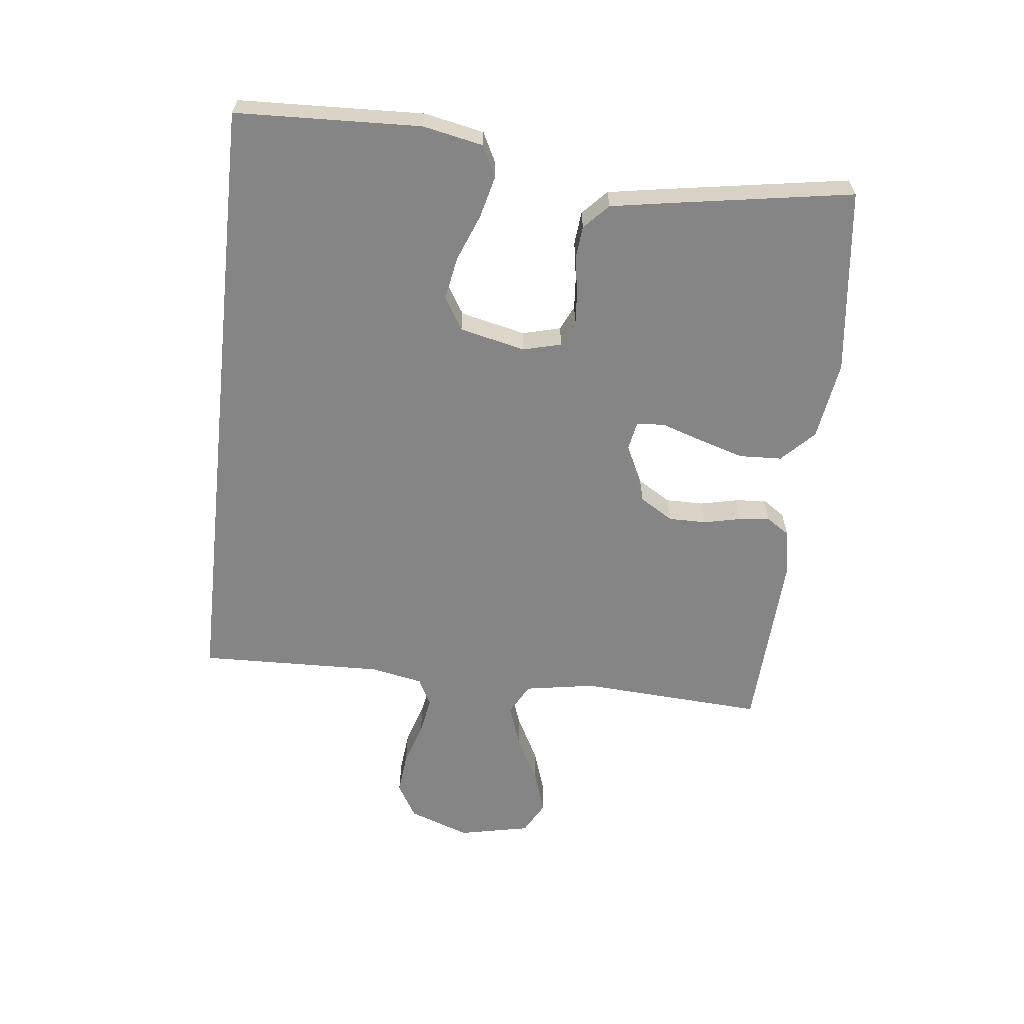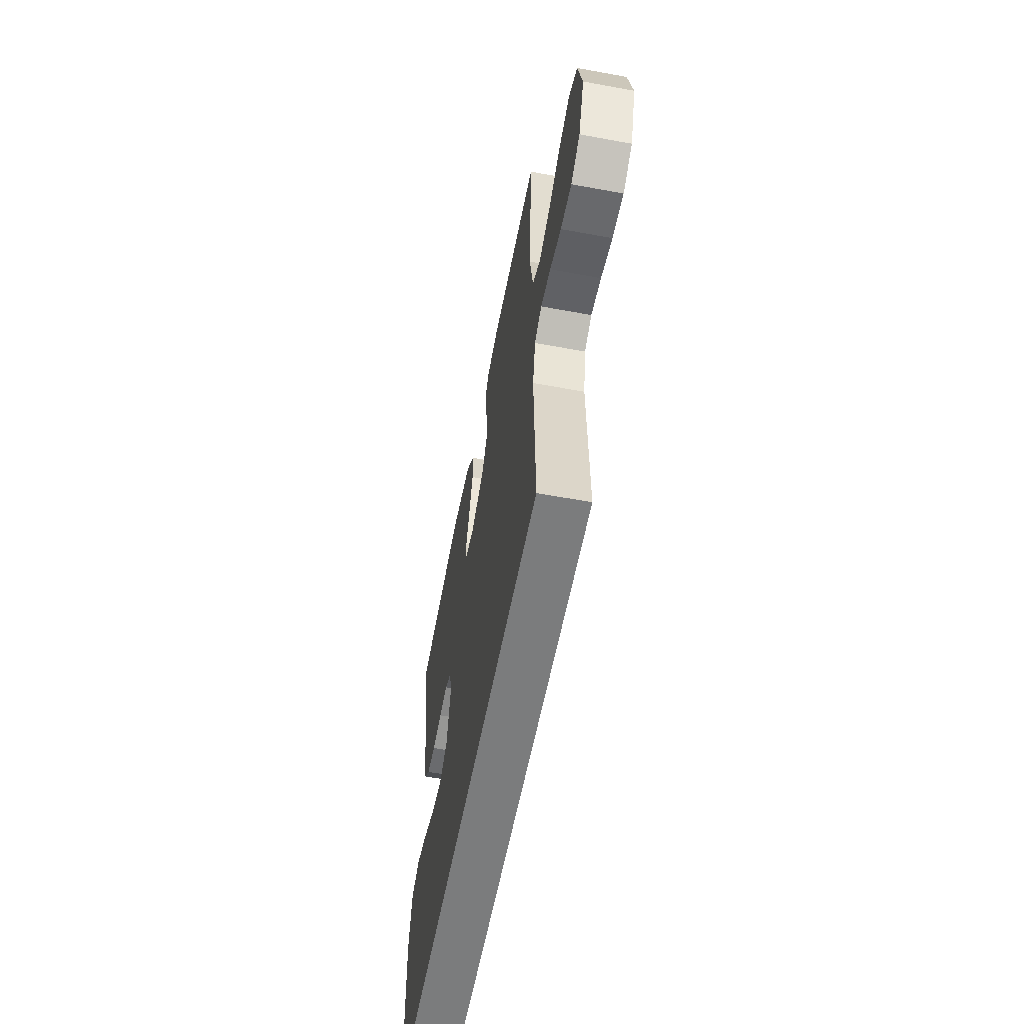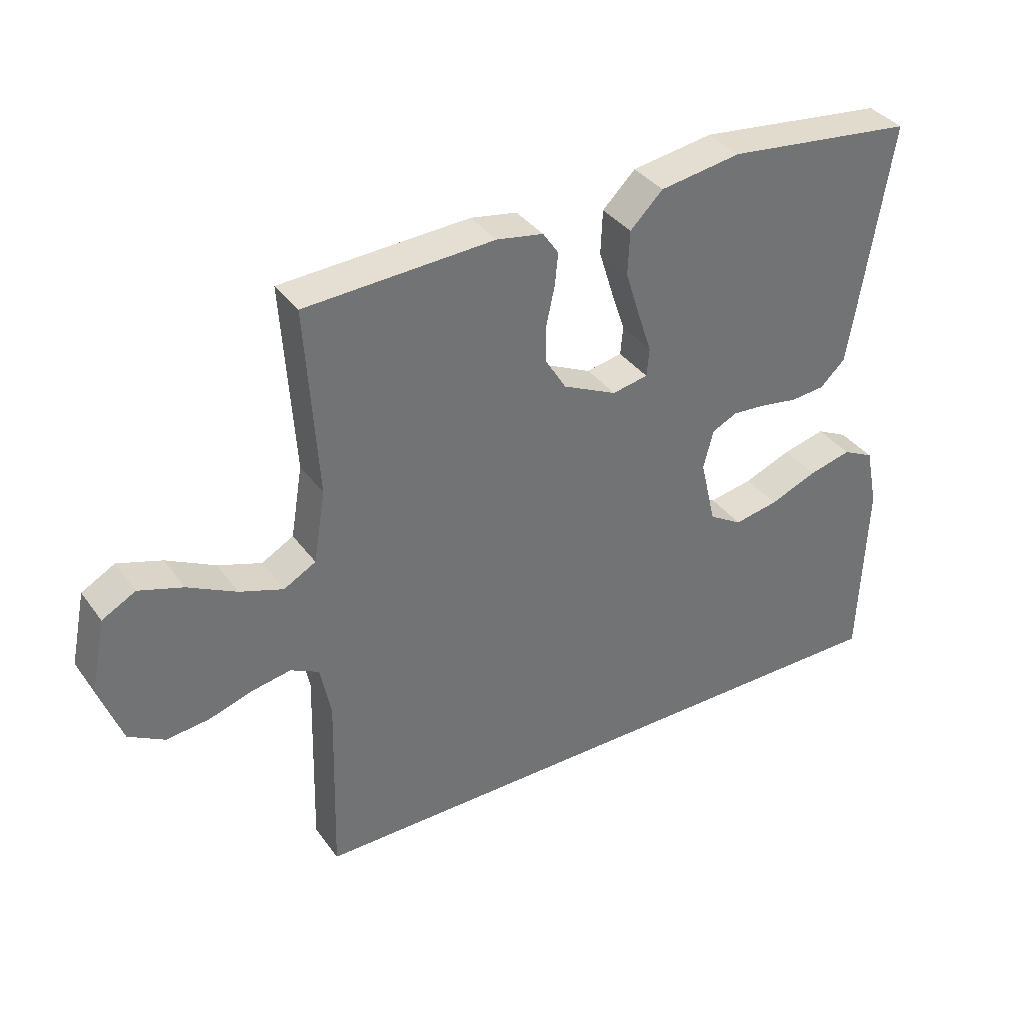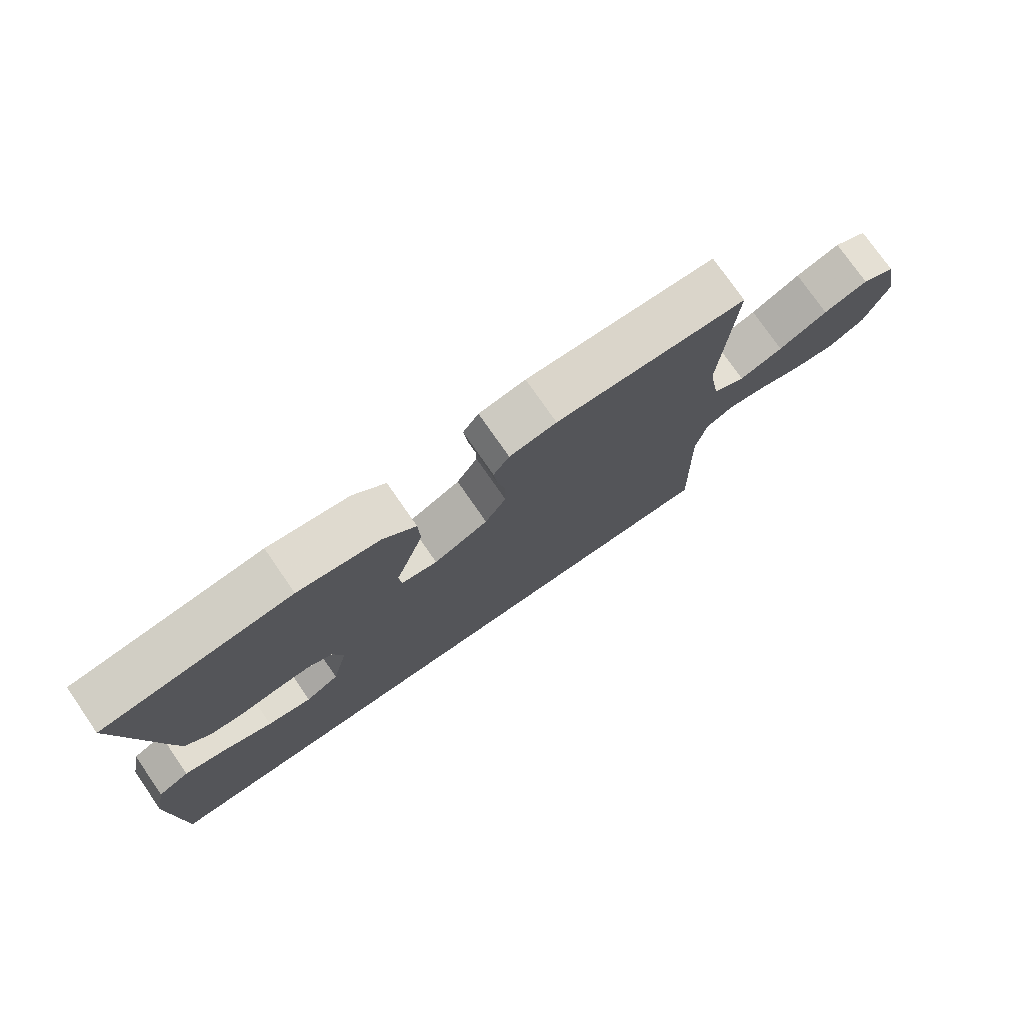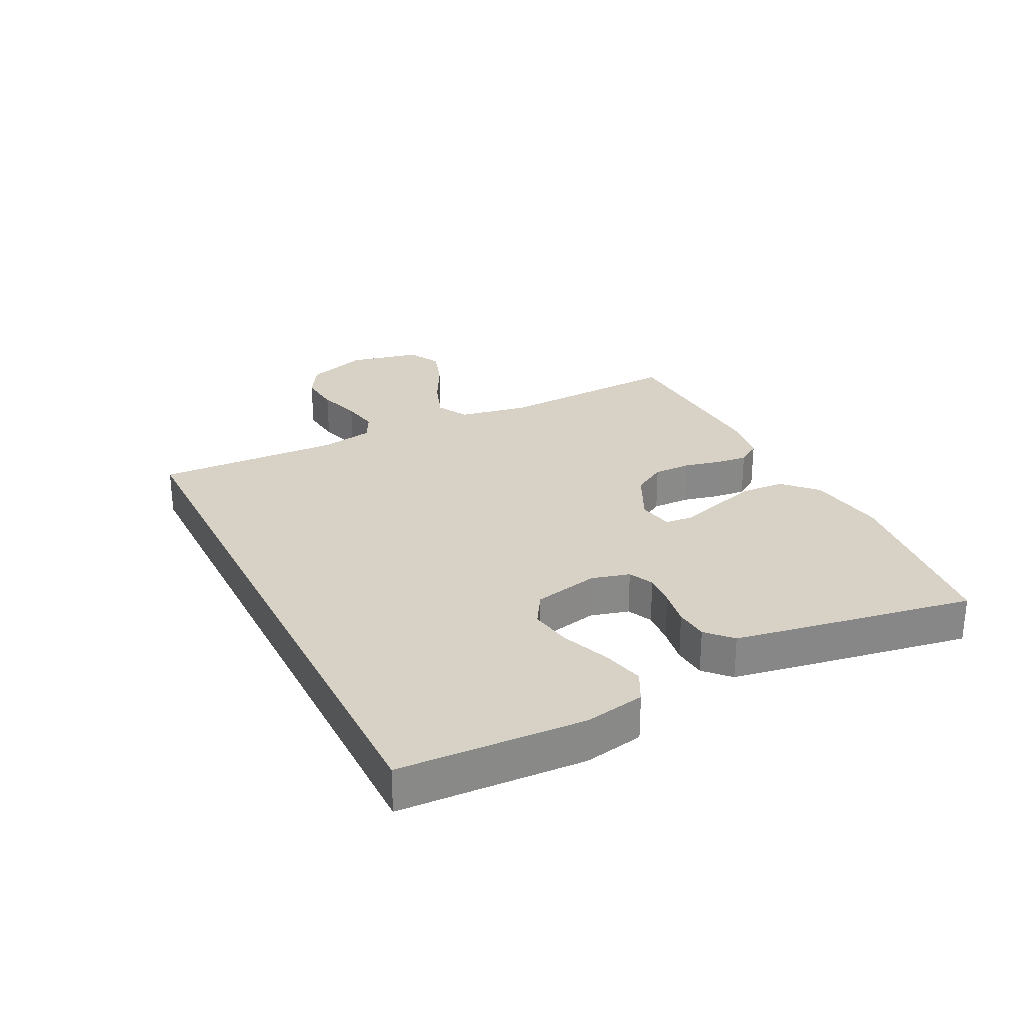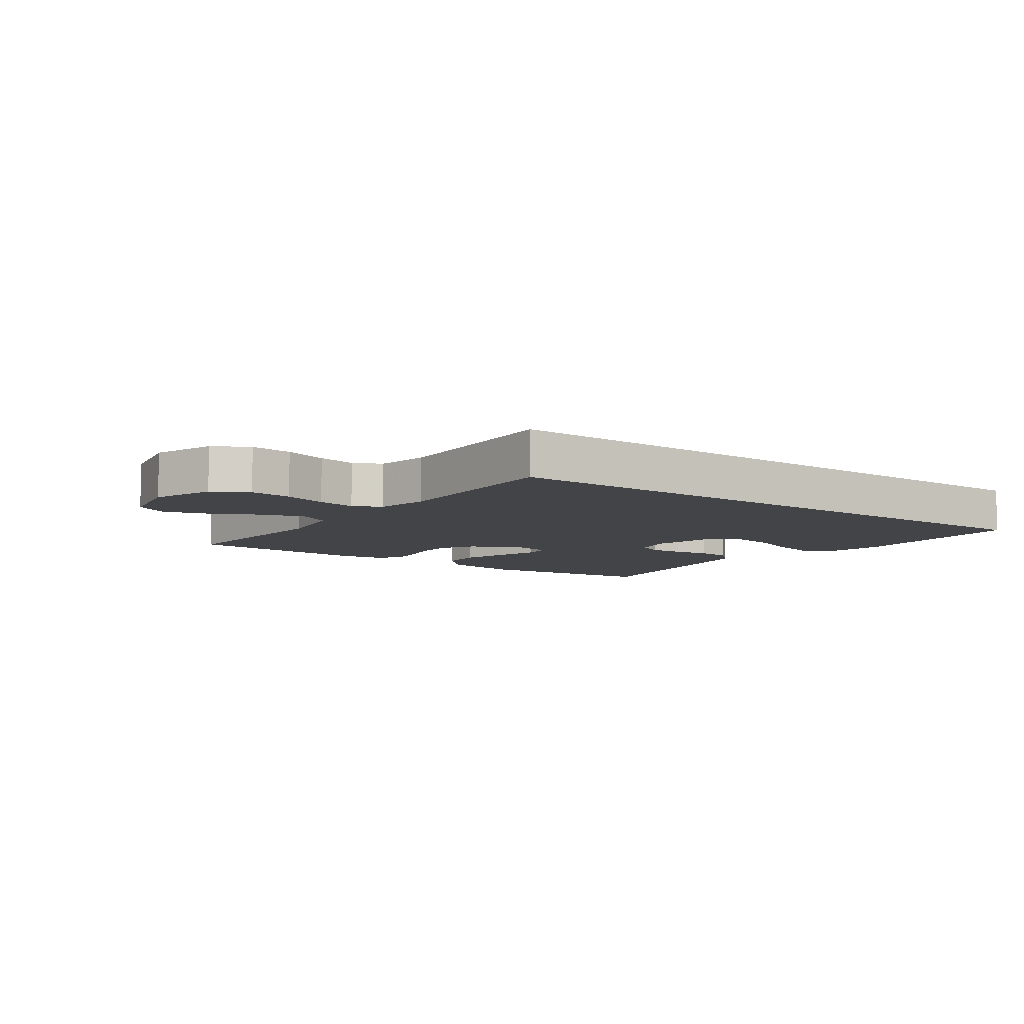
<metadata>
{"format":"obj","ext":"obj","renderer":"f3d","projection":"perspective","resolution":1024,"background":"white","views":[{"elev":-61.7,"azim":-96.3,"up":"+Y"},{"elev":-58.6,"azim":79.2,"up":"+Z"},{"elev":36.6,"azim":148.6,"up":"+Z"},{"elev":76.3,"azim":-34.7,"up":"+Z"},{"elev":27.3,"azim":-116.2,"up":"+Y"},{"elev":-7.9,"azim":144.1,"up":"+Y"}]}
</metadata>
<code>
v 0.497 0.07 -0.5
v -0.524 0.07 -0.5
v -0.535 0.07 -0.2
v -0.515 0.07 -0.103
v -0.465 0.07 -0.078
v -0.397 0.07 -0.095
v -0.321 0.07 -0.125
v -0.251 0.07 -0.138
v -0.198 0.07 -0.106
v -0.173 0.07 0
v -0.189 0.07 0.062
v -0.229 0.07 0.081
v -0.283 0.07 0.077
v -0.343 0.07 0.067
v -0.397 0.07 0.072
v -0.437 0.07 0.11
v -0.452 0.07 0.2
v -0.5 0.07 0.5
v -0.2 0.07 0.535
v -0.071 0.07 0.515
v -0.019 0.07 0.464
v -0.016 0.07 0.394
v -0.039 0.07 0.32
v -0.061 0.07 0.254
v -0.057 0.07 0.209
v 0 0.07 0.198
v 0.086 0.07 0.239
v 0.119 0.07 0.293
v 0.119 0.07 0.354
v 0.106 0.07 0.414
v 0.101 0.07 0.465
v 0.126 0.07 0.502
v 0.2 0.07 0.515
v 0.5 0.07 0.5
v 0.481 0.07 0.2
v 0.5 0.07 0.086
v 0.551 0.07 0.058
v 0.62 0.07 0.082
v 0.697 0.07 0.122
v 0.767 0.07 0.145
v 0.82 0.07 0.116
v 0.844 0.07 0
v 0.808 0.07 -0.099
v 0.751 0.07 -0.132
v 0.683 0.07 -0.125
v 0.613 0.07 -0.103
v 0.551 0.07 -0.092
v 0.506 0.07 -0.115
v 0.489 0.07 -0.2
v 0.497 0 -0.5
v -0.524 0 -0.5
v -0.535 0 -0.2
v -0.515 0 -0.103
v -0.465 0 -0.078
v -0.397 0 -0.095
v -0.321 0 -0.125
v -0.251 0 -0.138
v -0.198 0 -0.106
v -0.173 0 0
v -0.189 0 0.062
v -0.229 0 0.081
v -0.283 0 0.077
v -0.343 0 0.067
v -0.397 0 0.072
v -0.437 0 0.11
v -0.452 0 0.2
v -0.5 0 0.5
v -0.2 0 0.535
v -0.071 0 0.515
v -0.019 0 0.464
v -0.016 0 0.394
v -0.039 0 0.32
v -0.061 0 0.254
v -0.057 0 0.209
v 0 0 0.198
v 0.086 0 0.239
v 0.119 0 0.293
v 0.119 0 0.354
v 0.106 0 0.414
v 0.101 0 0.465
v 0.126 0 0.502
v 0.2 0 0.515
v 0.5 0 0.5
v 0.481 0 0.2
v 0.5 0 0.086
v 0.551 0 0.058
v 0.62 0 0.082
v 0.697 0 0.122
v 0.767 0 0.145
v 0.82 0 0.116
v 0.844 0 0
v 0.808 0 -0.099
v 0.751 0 -0.132
v 0.683 0 -0.125
v 0.613 0 -0.103
v 0.551 0 -0.092
v 0.506 0 -0.115
v 0.489 0 -0.2
f 43 44 45 46
f 43 46 47
f 42 43 47
f 41 42 47
f 38 39 40 41
f 37 38 41 47
f 36 37 47 48
f 32 33 34 35
f 29 30 31 32
f 28 29 32 35
f 27 28 35 36
f 21 22 23 24
f 19 20 21 24
f 19 24 25
f 18 19 25
f 17 18 25
f 16 17 25 26
f 13 14 15 16
f 12 13 16 26
f 4 5 6 7
f 4 7 8
f 3 4 8
f 49 1 2 3
f 49 3 8
f 48 49 8 9
f 36 48 9 10
f 27 36 10 11
f 11 12 26 27
f 95 94 93 92
f 96 95 92
f 96 92 91
f 96 91 90
f 90 89 88 87
f 96 90 87 86
f 97 96 86 85
f 84 83 82 81
f 81 80 79 78
f 84 81 78 77
f 85 84 77 76
f 73 72 71 70
f 73 70 69 68
f 74 73 68
f 74 68 67
f 74 67 66
f 75 74 66 65
f 65 64 63 62
f 75 65 62 61
f 56 55 54 53
f 57 56 53
f 57 53 52
f 52 51 50 98
f 57 52 98
f 58 57 98 97
f 59 58 97 85
f 60 59 85 76
f 76 75 61 60
f 1 50 51 2
f 2 51 52 3
f 3 52 53 4
f 4 53 54 5
f 5 54 55 6
f 6 55 56 7
f 7 56 57 8
f 8 57 58 9
f 9 58 59 10
f 10 59 60 11
f 11 60 61 12
f 12 61 62 13
f 13 62 63 14
f 14 63 64 15
f 15 64 65 16
f 16 65 66 17
f 17 66 67 18
f 18 67 68 19
f 19 68 69 20
f 20 69 70 21
f 21 70 71 22
f 22 71 72 23
f 23 72 73 24
f 24 73 74 25
f 25 74 75 26
f 26 75 76 27
f 27 76 77 28
f 28 77 78 29
f 29 78 79 30
f 30 79 80 31
f 31 80 81 32
f 32 81 82 33
f 33 82 83 34
f 34 83 84 35
f 35 84 85 36
f 36 85 86 37
f 37 86 87 38
f 38 87 88 39
f 39 88 89 40
f 40 89 90 41
f 41 90 91 42
f 42 91 92 43
f 43 92 93 44
f 44 93 94 45
f 45 94 95 46
f 46 95 96 47
f 47 96 97 48
f 48 97 98 49
f 49 98 50 1

</code>
